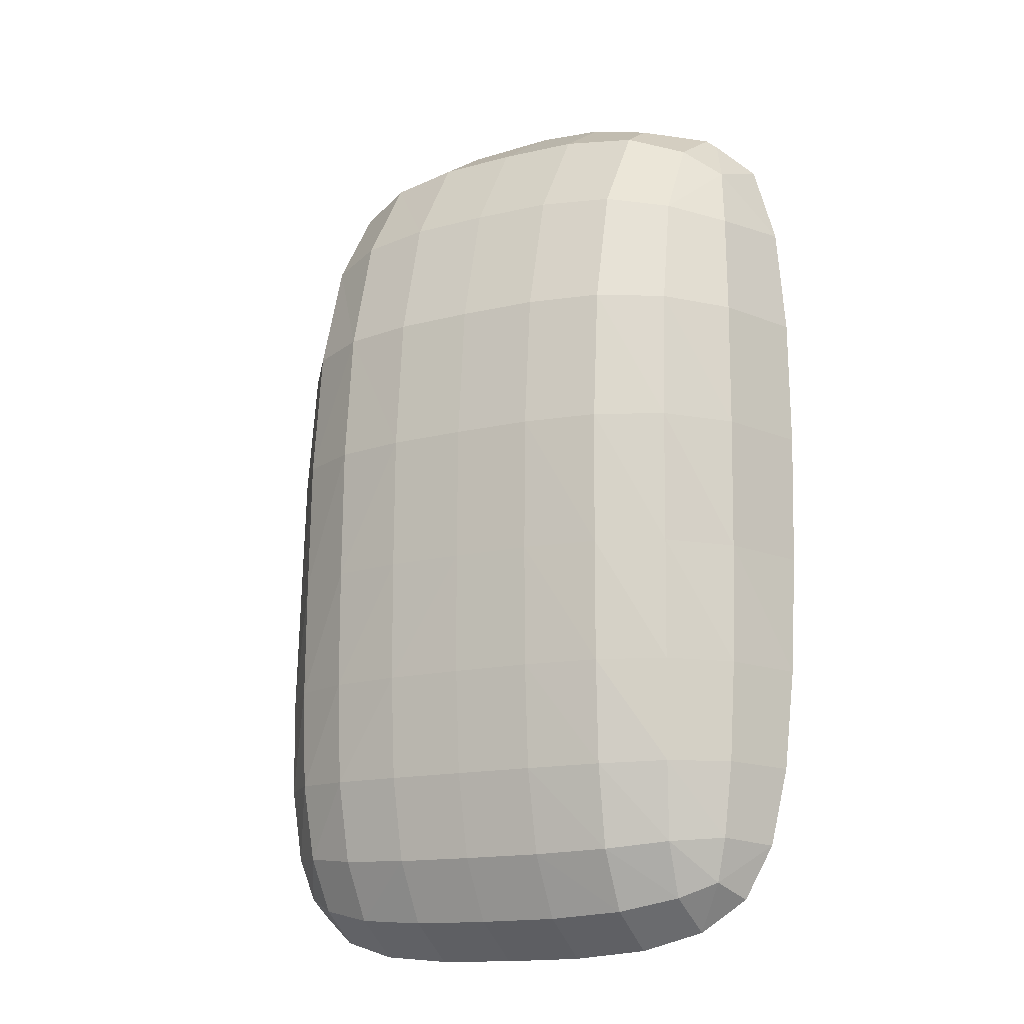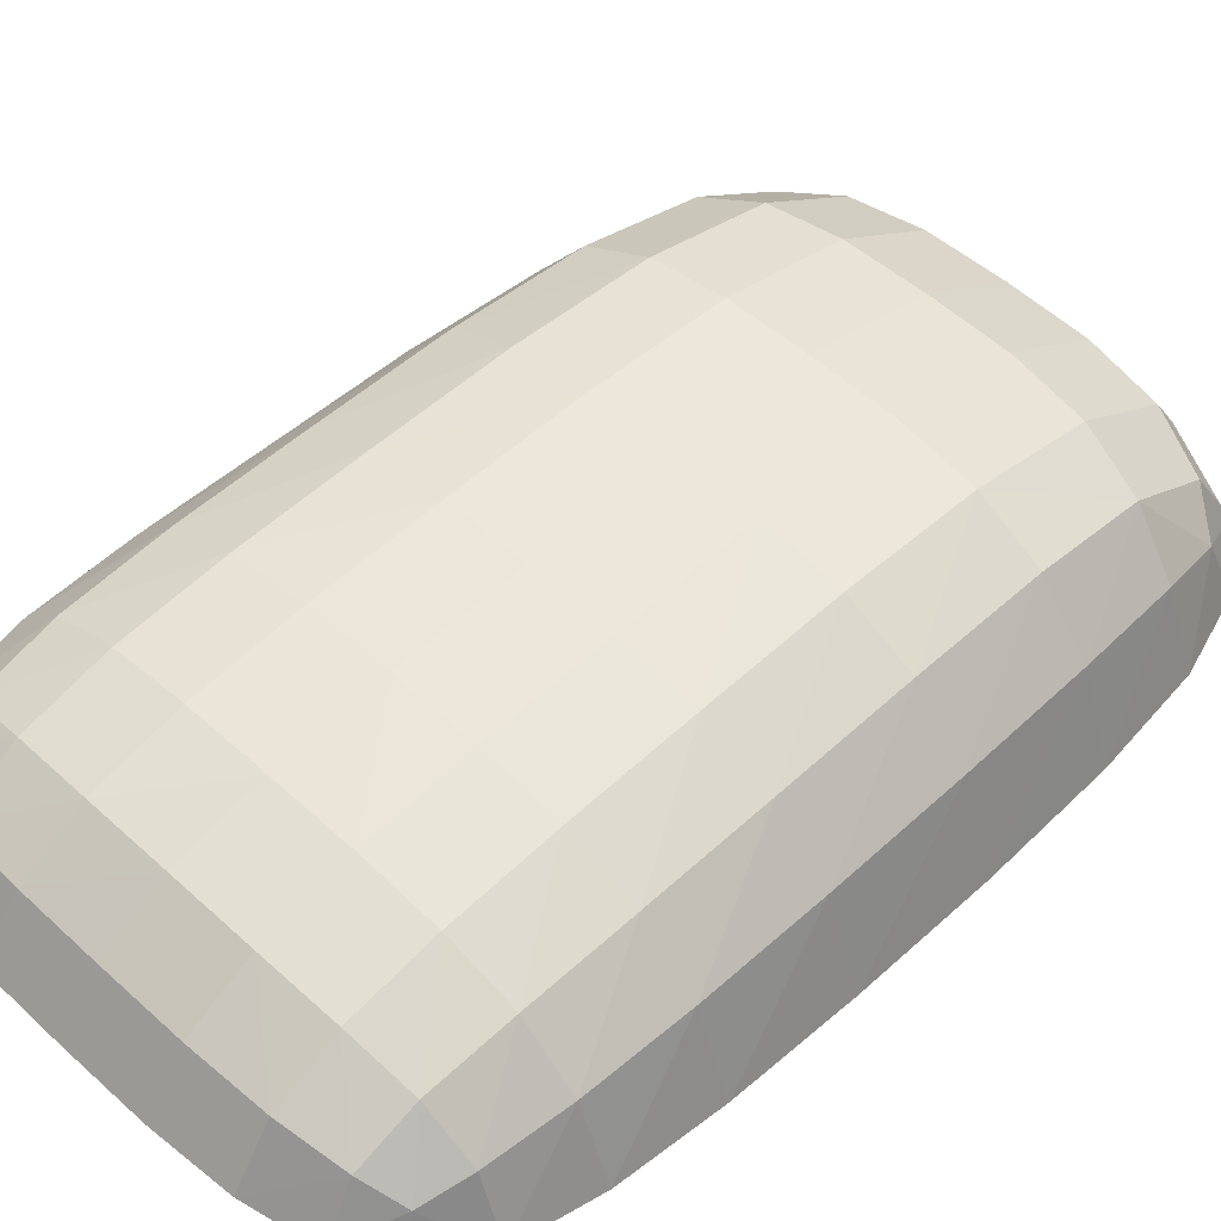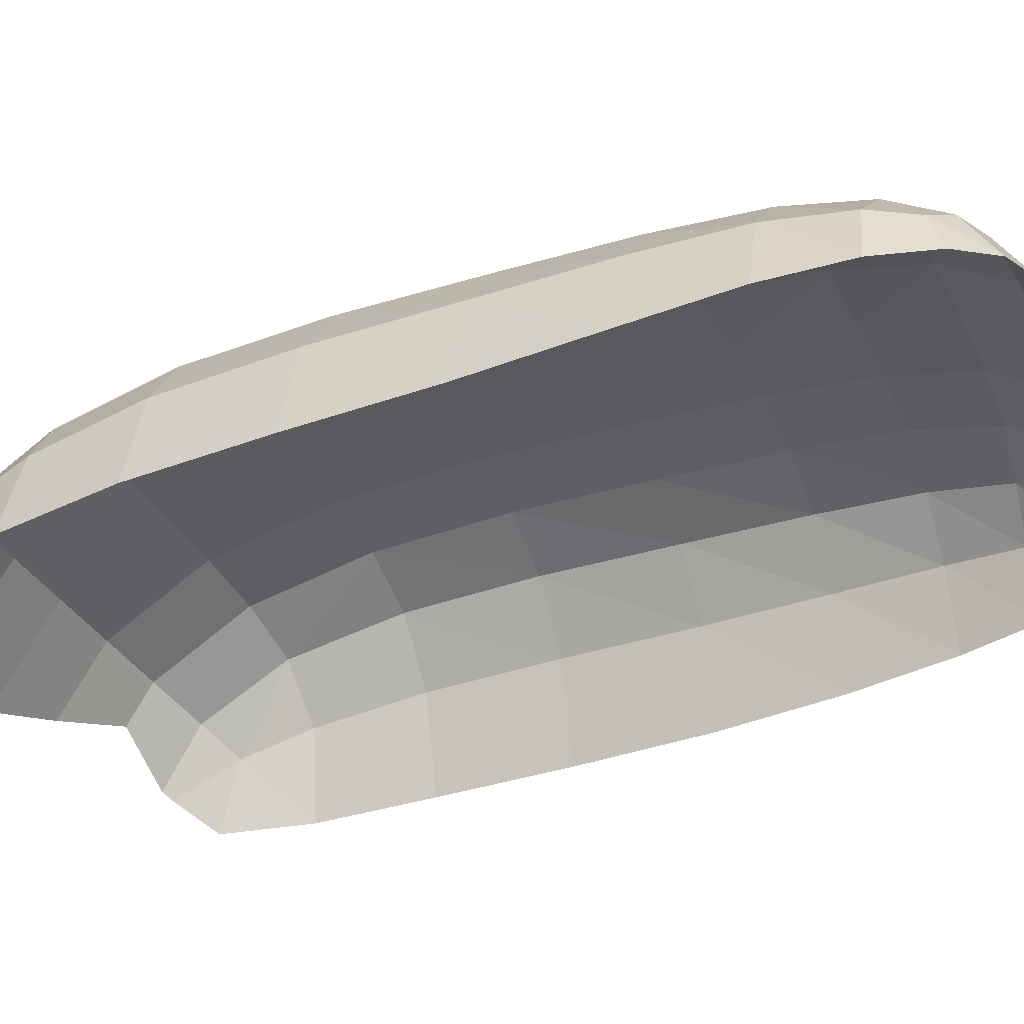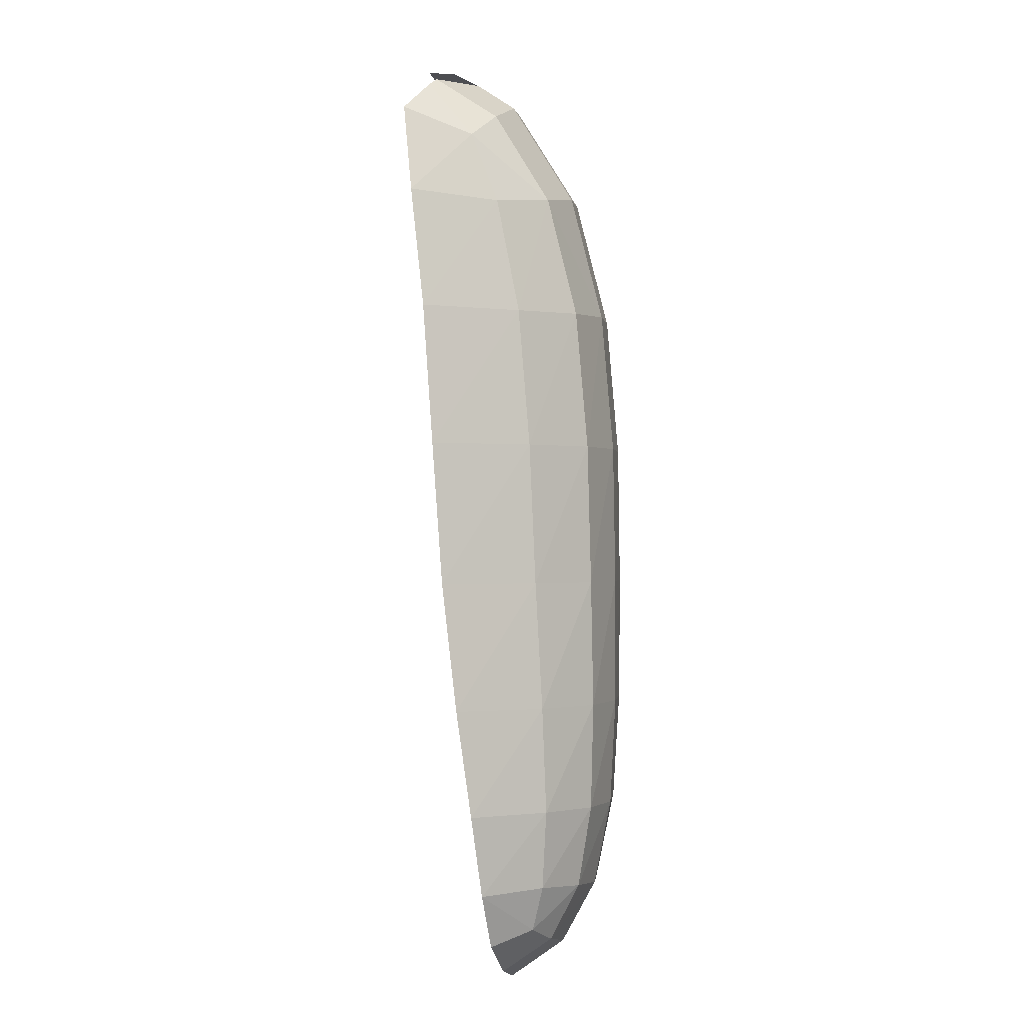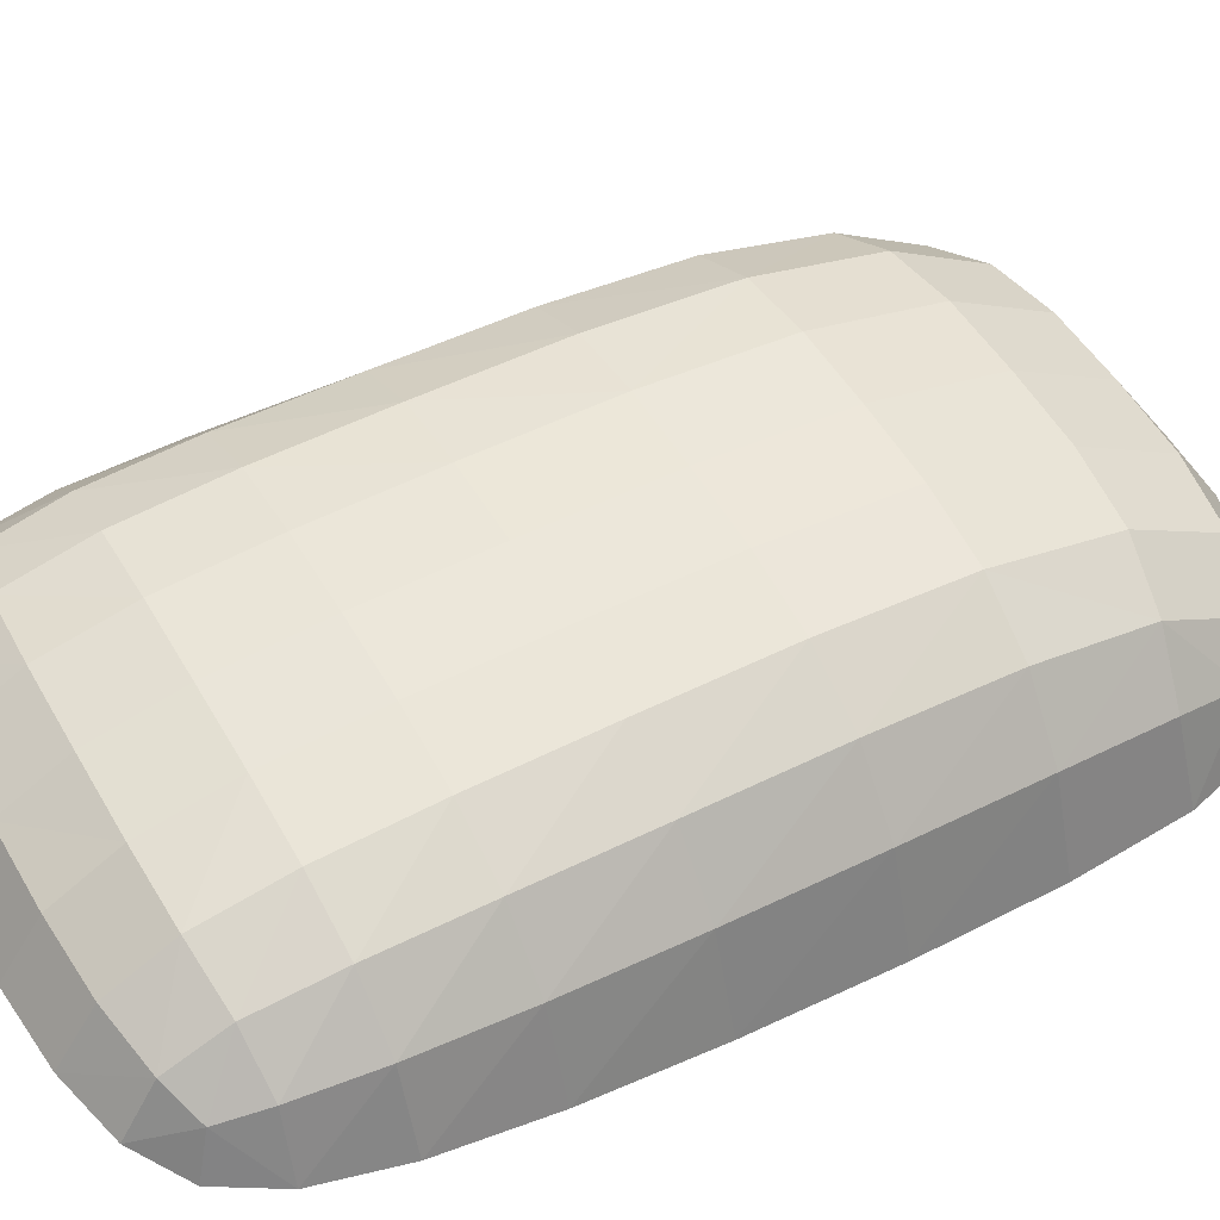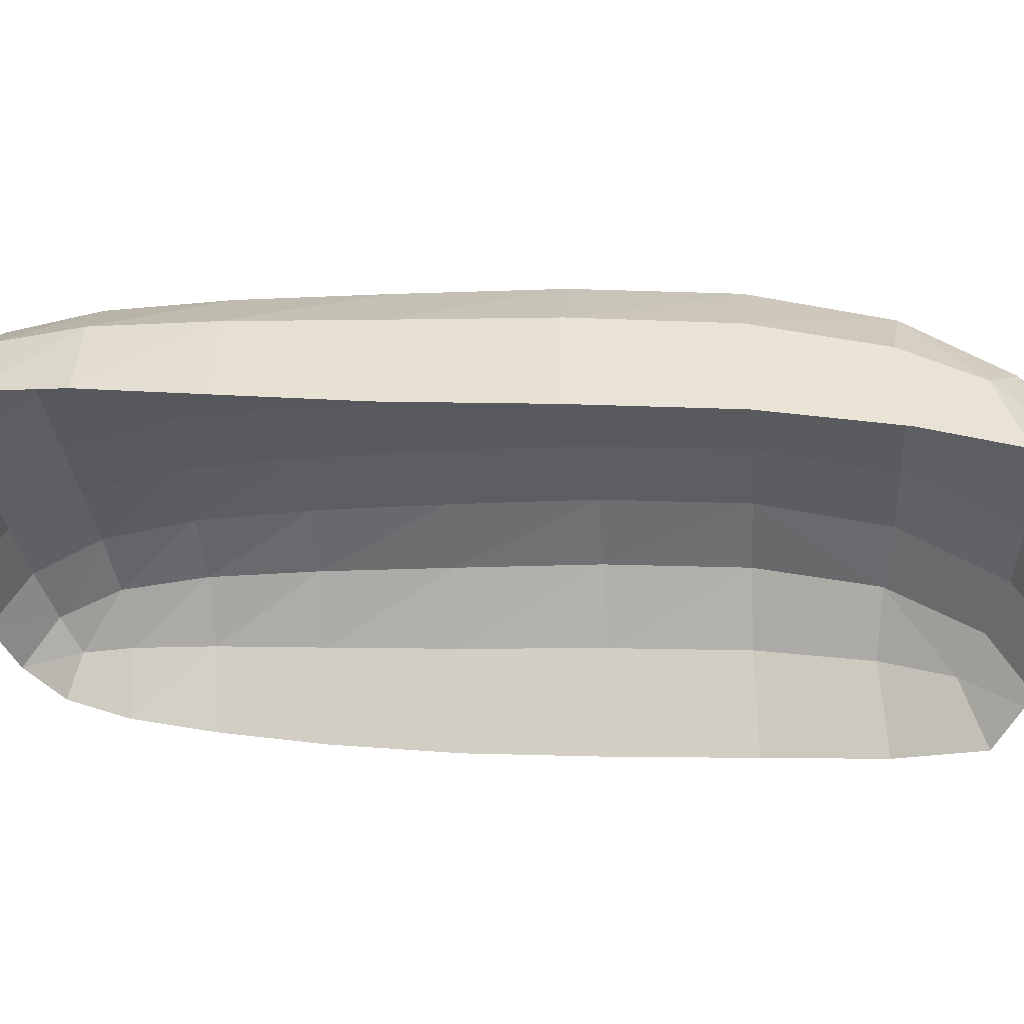
<metadata>
{"format":"obj","ext":"obj","renderer":"f3d","projection":"perspective","resolution":1024,"background":"white","views":[{"elev":-14.8,"azim":-151.1,"up":"+Z"},{"elev":52.2,"azim":-135.5,"up":"+Y"},{"elev":-31.2,"azim":112.3,"up":"+Y"},{"elev":-0.8,"azim":88.2,"up":"+Z"},{"elev":51.4,"azim":-119.1,"up":"+Y"},{"elev":-29.9,"azim":-84.8,"up":"+Y"}]}
</metadata>
<code>
o Brown_Cube.024
v -0.2419 2.819 0.1622
v -0.2693 2.881 -0.2833
v 0.2446 2.819 0.1622
v 0.2712 2.881 -0.2833
v -0.2418 2.879 -0.6263
v 0.2446 2.879 -0.6263
v 0.003641 2.873 0.2162
v 0.003768 2.921 -0.6598
v 0.003923 2.981 -0.2833
v -0.254 2.752 0.1865
v -0.2544 2.844 0.09428
v -0.2646 2.865 -0.0154
v -0.2687 2.875 -0.1474
v -0.3002 2.79 -0.2832
v 0.08383 2.979 -0.2833
v 0.1582 2.968 -0.2833
v 0.2223 2.939 -0.2833
v 0.3011 2.79 -0.2832
v 0.2707 2.875 -0.1474
v 0.2667 2.865 -0.0154
v 0.2568 2.844 0.09428
v 0.2562 2.752 0.1865
v -0.07644 2.872 0.215
v -0.1492 2.864 0.2069
v -0.2071 2.844 0.187
v -0.2539 2.838 -0.641
v 0.08326 2.92 -0.6591
v 0.1547 2.914 -0.6541
v 0.211 2.899 -0.6417
v 0.2562 2.838 -0.641
v 0.2569 2.888 -0.5831
v 0.2667 2.892 -0.5078
v 0.2707 2.887 -0.4061
v -0.2544 2.888 -0.5831
v -0.2646 2.892 -0.5078
v -0.2687 2.887 -0.4061
v 0.2109 2.844 0.187
v 0.1546 2.864 0.2069
v 0.08314 2.872 0.215
v -0.207 2.899 -0.6417
v -0.1491 2.914 -0.6541
v -0.07633 2.92 -0.6591
v -0.2186 2.939 -0.2833
v -0.1526 2.968 -0.2833
v -0.07663 2.979 -0.2833
v 0.003385 2.775 0.278
v 0.003921 2.98 -0.4066
v 0.003904 2.973 -0.5121
v 0.003858 2.956 -0.5973
v 0.003625 2.866 -0.6976
v 0.003804 2.935 0.1172
v 0.003888 2.967 -0.008388
v 0.003919 2.979 -0.1465
v -0.2805 2.759 0.1012
v -0.2944 2.771 -0.01349
v -0.2995 2.78 -0.1471
v 0.3003 2.803 -0.4062
v 0.2953 2.818 -0.5088
v 0.2818 2.828 -0.5872
v 0.3004 2.78 -0.1471
v 0.2954 2.771 -0.01349
v 0.2819 2.759 0.1012
v 0.222 2.935 -0.1472
v 0.1581 2.966 -0.1468
v 0.08382 2.978 -0.1466
v 0.2197 2.924 -0.01342
v 0.1573 2.954 -0.01014
v 0.08369 2.966 -0.008607
v 0.2145 2.896 0.1015
v 0.1557 2.923 0.1119
v 0.08342 2.934 0.1165
v -0.2104 2.851 -0.6733
v -0.1501 2.861 -0.6903
v -0.07657 2.866 -0.6967
v -0.2182 2.941 -0.4062
v -0.1525 2.968 -0.4065
v -0.07662 2.979 -0.4066
v -0.2159 2.939 -0.509
v -0.1517 2.963 -0.511
v -0.07654 2.972 -0.512
v -0.2106 2.927 -0.5876
v -0.1501 2.947 -0.594
v -0.07637 2.955 -0.5969
v -0.2995 2.803 -0.4062
v -0.2943 2.818 -0.5088
v -0.2803 2.828 -0.5872
v 0.08346 2.955 -0.5969
v 0.08371 2.972 -0.512
v 0.08382 2.979 -0.4066
v 0.1557 2.947 -0.594
v 0.1573 2.963 -0.511
v 0.1581 2.968 -0.4065
v 0.2145 2.927 -0.5876
v 0.2197 2.939 -0.509
v 0.222 2.941 -0.4062
v 0.08324 2.866 -0.6967
v 0.1554 2.861 -0.6903
v 0.2141 2.851 -0.6733
v -0.07642 2.934 0.1165
v -0.07655 2.966 -0.008607
v -0.07662 2.978 -0.1466
v -0.1501 2.923 0.1119
v -0.1517 2.954 -0.01014
v -0.1525 2.966 -0.1468
v -0.2106 2.896 0.1015
v -0.2159 2.924 -0.01342
v -0.2182 2.935 -0.1472
v -0.1496 2.823 0.2325
v -0.2191 2.776 0.2175
v 0.1138 2.813 0.2465
v 0.213 2.784 0.2236
v -0.07659 2.8 0.2602
v 0.08294 2.802 0.2589
v -0.1769 2.804 0.2289
v 0.1827 2.806 0.227
v -0.2095 2.782 0.2246
v 0.06527 2.796 0.2631
v 0.1547 2.827 0.2301
v -0.1049 2.809 0.2494
v 0.2228 2.776 0.2164
f 1 54 10
f 11 55 54
f 12 56 55
f 13 14 56
f 4 57 33
f 59 6 31
f 32 59 31
f 33 58 32
f 18 19 60
f 60 20 61
f 61 21 62
f 62 3 22
f 3 120 22
f 37 115 111
f 38 110 118
f 63 67 66
f 65 67 64
f 67 69 66
f 68 70 67
f 4 63 19
f 17 64 63
f 16 65 64
f 15 53 65
f 53 68 65
f 52 71 68
f 51 39 71
f 71 38 70
f 70 37 69
f 69 3 21
f 20 69 21
f 19 66 20
f 5 72 26
f 40 73 72
f 41 74 73
f 42 50 74
f 76 78 75
f 77 79 76
f 79 81 78
f 80 82 79
f 43 36 2
f 44 75 43
f 45 76 44
f 9 77 45
f 47 80 77
f 48 83 80
f 83 8 42
f 83 41 82
f 82 40 81
f 81 5 34
f 78 34 35
f 75 35 36
f 2 84 14
f 36 85 84
f 35 86 85
f 86 5 26
f 46 23 112
f 88 90 87
f 89 91 88
f 91 93 90
f 92 94 91
f 49 27 8
f 48 87 49
f 47 88 48
f 9 89 47
f 15 92 89
f 16 95 92
f 17 33 95
f 95 32 94
f 94 31 93
f 93 6 29
f 90 29 28
f 87 28 27
f 50 27 96
f 96 28 97
f 97 29 98
f 98 6 30
f 100 102 99
f 101 103 100
f 103 105 102
f 103 107 106
f 51 23 7
f 52 99 51
f 52 101 100
f 53 45 101
f 101 44 104
f 104 43 107
f 107 2 13
f 106 13 12
f 105 12 11
f 105 1 25
f 102 25 24
f 99 24 23
f 1 11 54
f 11 12 55
f 12 13 56
f 13 2 14
f 4 18 57
f 59 30 6
f 32 58 59
f 33 57 58
f 18 4 19
f 60 19 20
f 61 20 21
f 62 21 3
f 37 120 3
f 38 115 37
f 39 110 38
f 63 64 67
f 65 68 67
f 67 70 69
f 68 71 70
f 4 17 63
f 17 16 64
f 16 15 65
f 15 9 53
f 53 52 68
f 52 51 71
f 51 7 39
f 71 39 38
f 70 38 37
f 69 37 3
f 20 66 69
f 19 63 66
f 5 40 72
f 40 41 73
f 41 42 74
f 42 8 50
f 76 79 78
f 77 80 79
f 79 82 81
f 80 83 82
f 43 75 36
f 44 76 75
f 45 77 76
f 9 47 77
f 47 48 80
f 48 49 83
f 83 49 8
f 83 42 41
f 82 41 40
f 81 40 5
f 78 81 34
f 75 78 35
f 2 36 84
f 36 35 85
f 35 34 86
f 86 34 5
f 46 7 23
f 88 91 90
f 89 92 91
f 91 94 93
f 92 95 94
f 49 87 27
f 48 88 87
f 47 89 88
f 9 15 89
f 15 16 92
f 16 17 95
f 17 4 33
f 95 33 32
f 94 32 31
f 93 31 6
f 90 93 29
f 87 90 28
f 50 8 27
f 96 27 28
f 97 28 29
f 98 29 6
f 100 103 102
f 101 104 103
f 103 106 105
f 103 104 107
f 51 99 23
f 52 100 99
f 52 53 101
f 53 9 45
f 101 45 44
f 104 44 43
f 107 43 2
f 106 107 13
f 105 106 12
f 105 11 1
f 102 105 25
f 99 102 24
f 116 114 25
f 117 39 7
f 109 25 1
f 119 23 24
f 10 109 1
f 46 117 7
f 108 119 24
f 114 24 25
f 37 111 120
f 38 118 115
f 39 113 110
f 117 113 39
f 109 116 25
f 119 112 23
f 114 108 24

</code>
